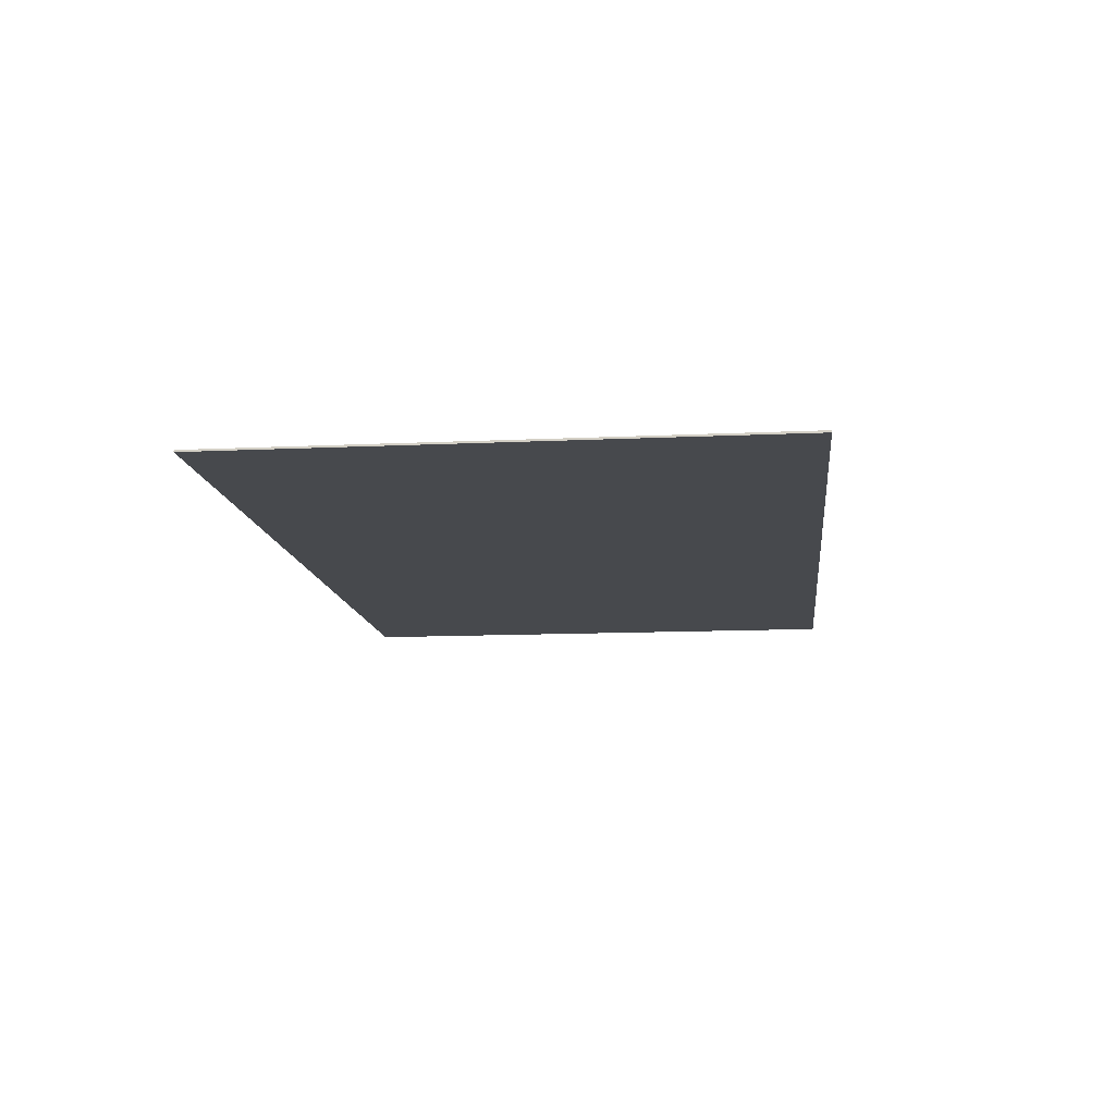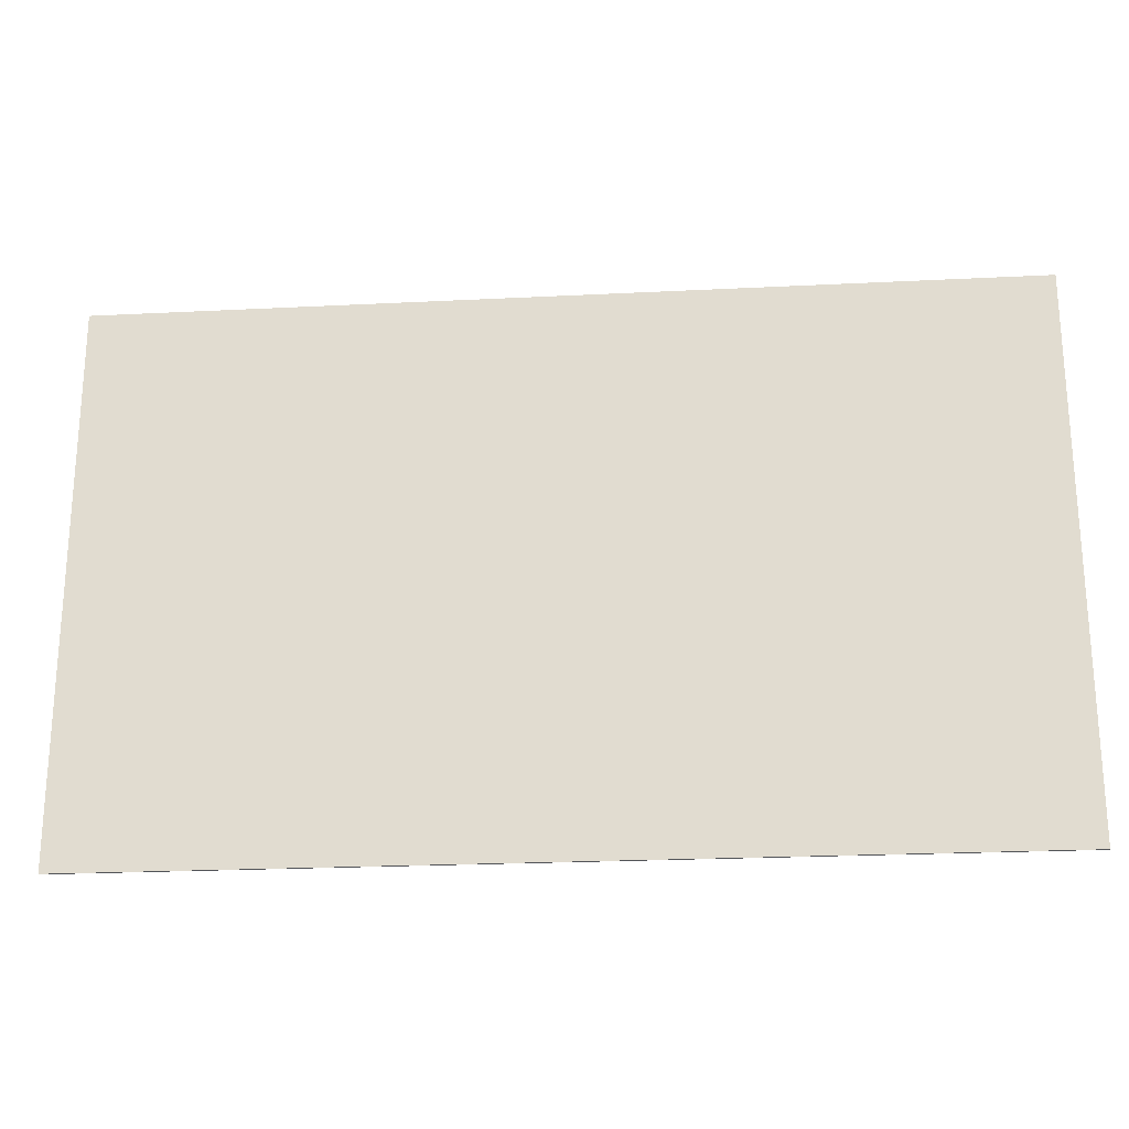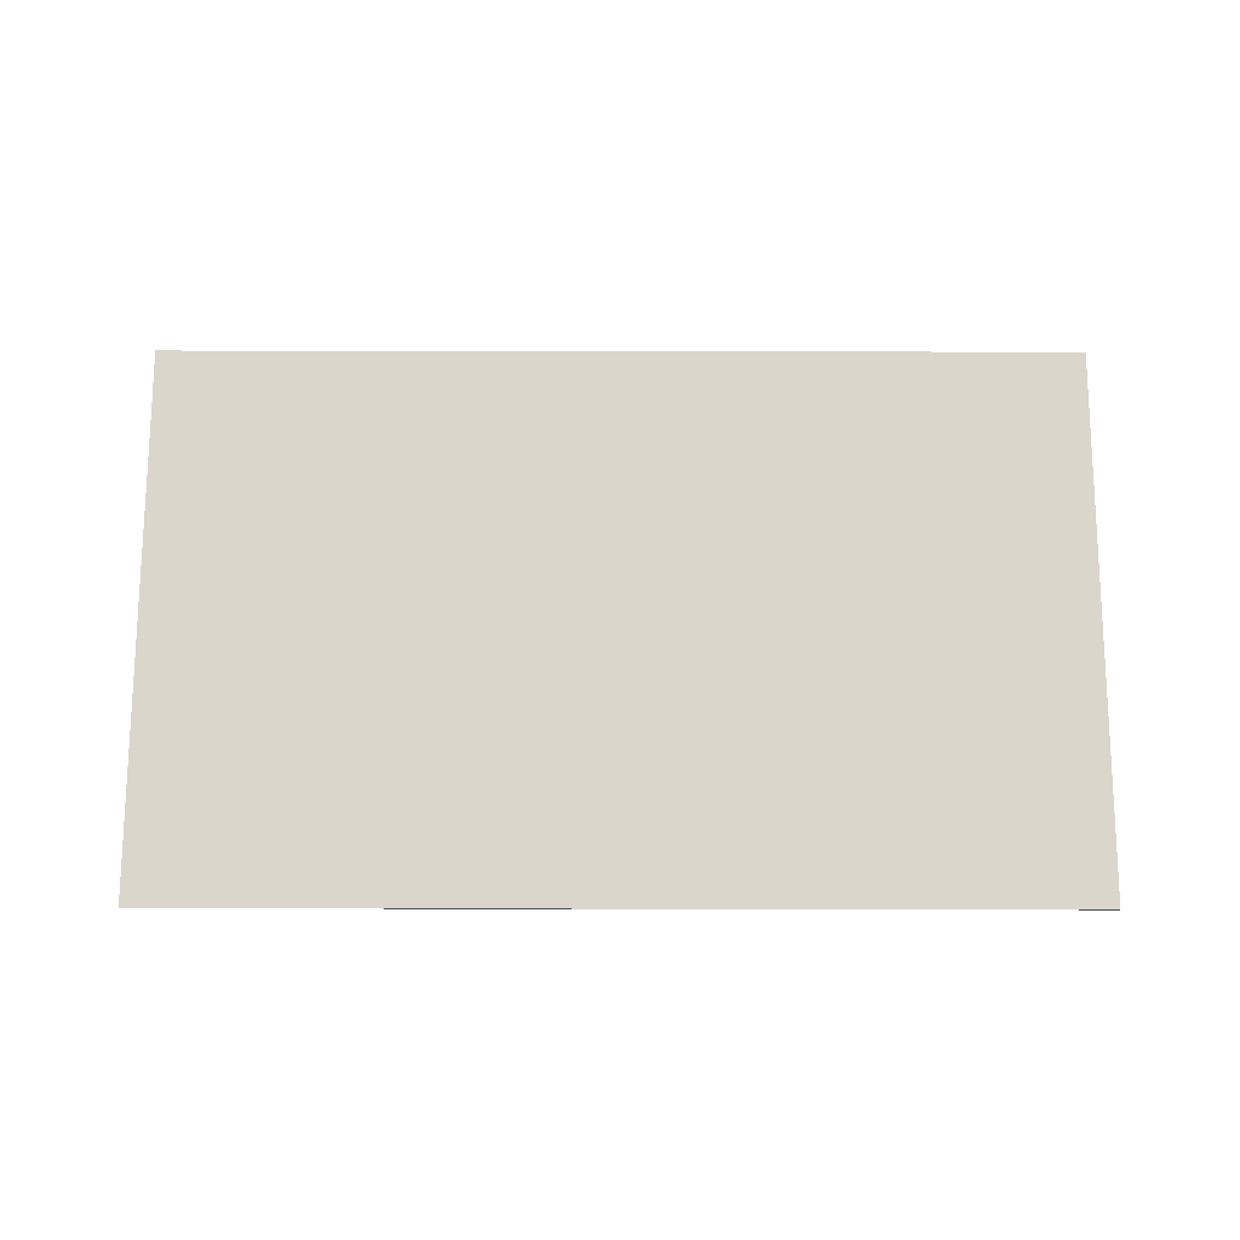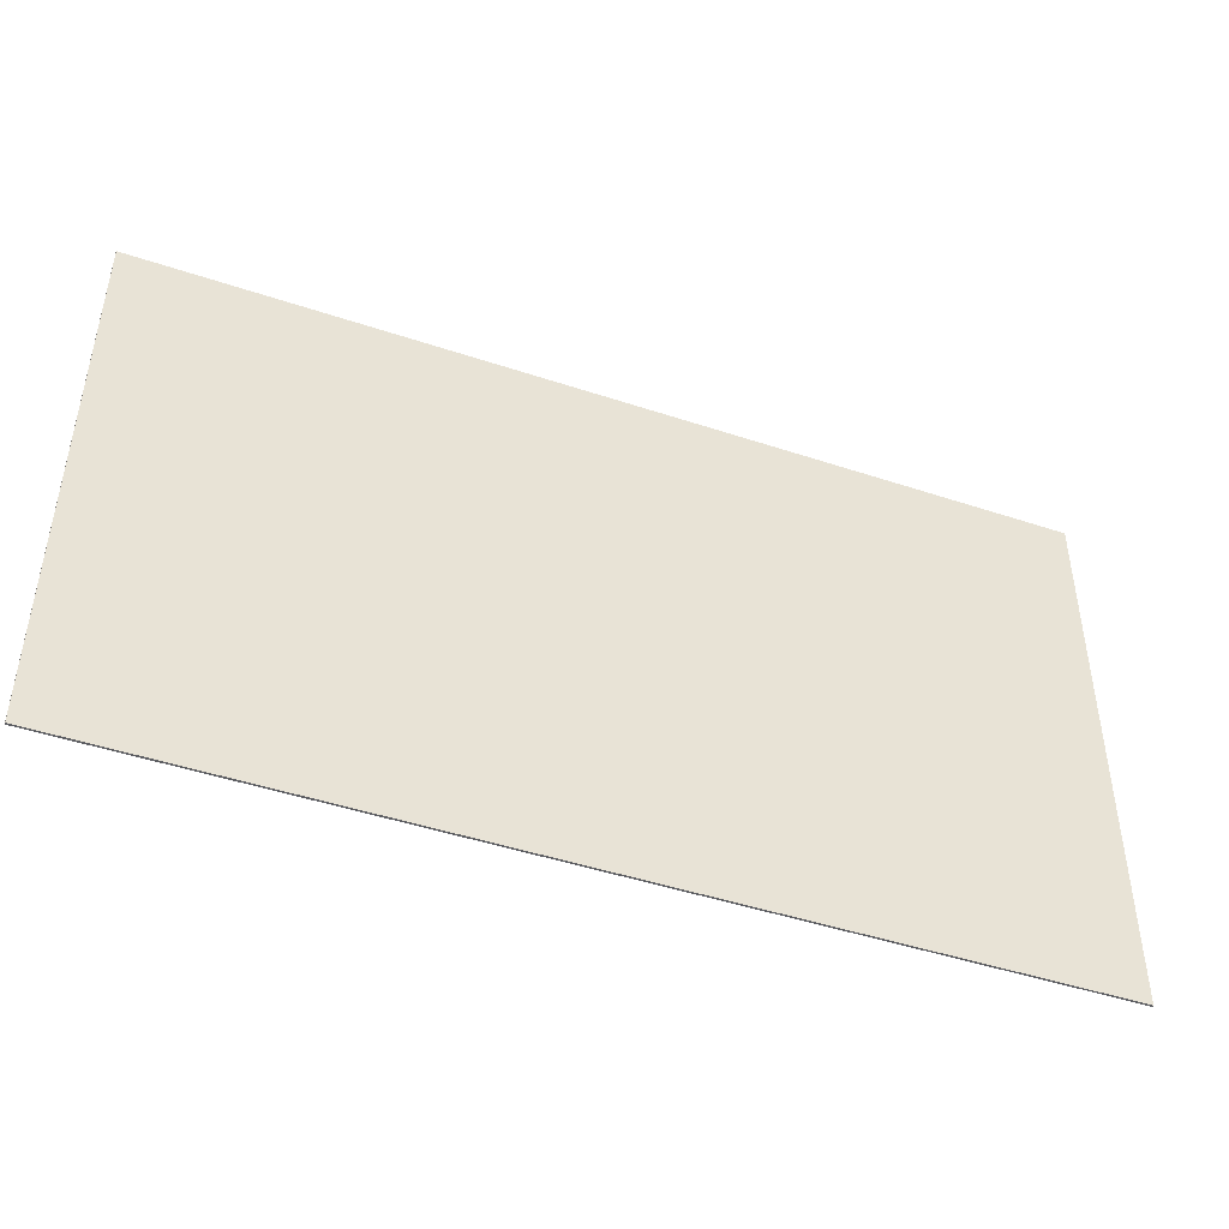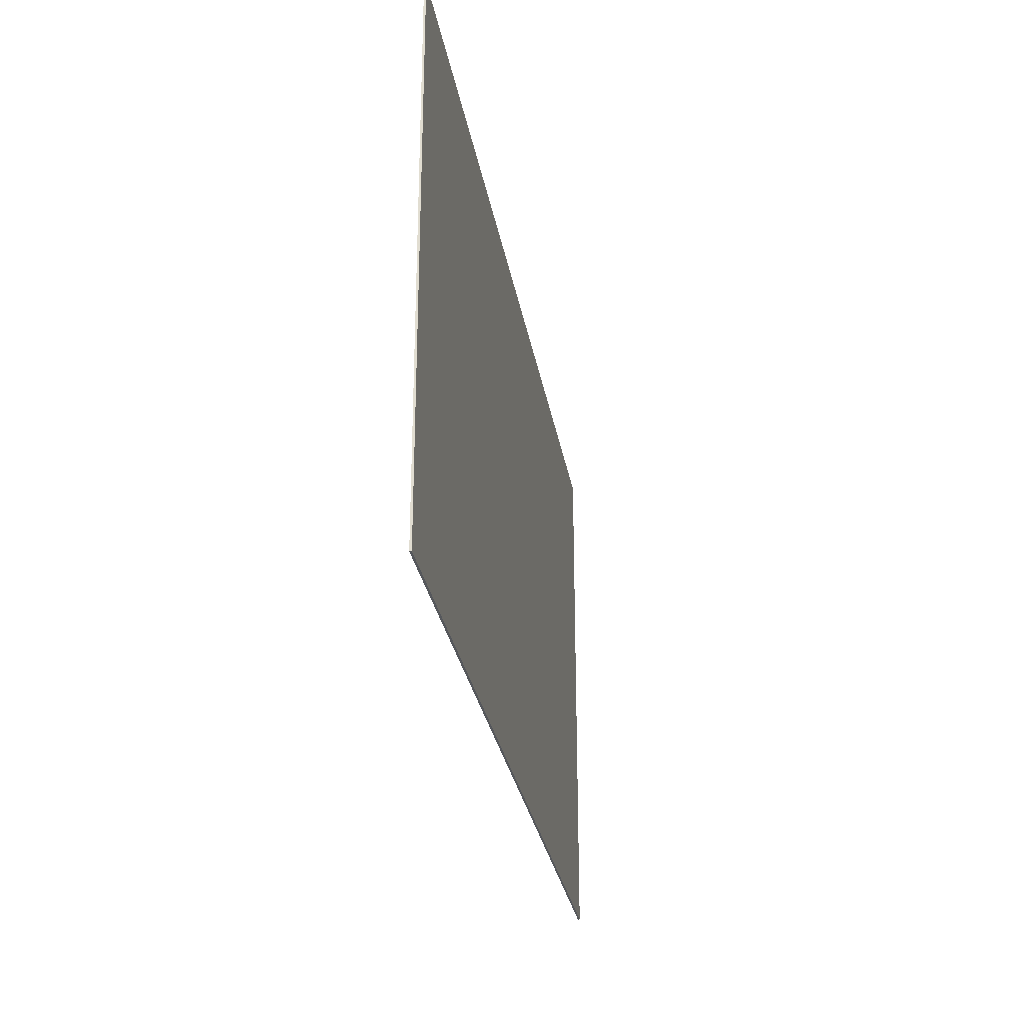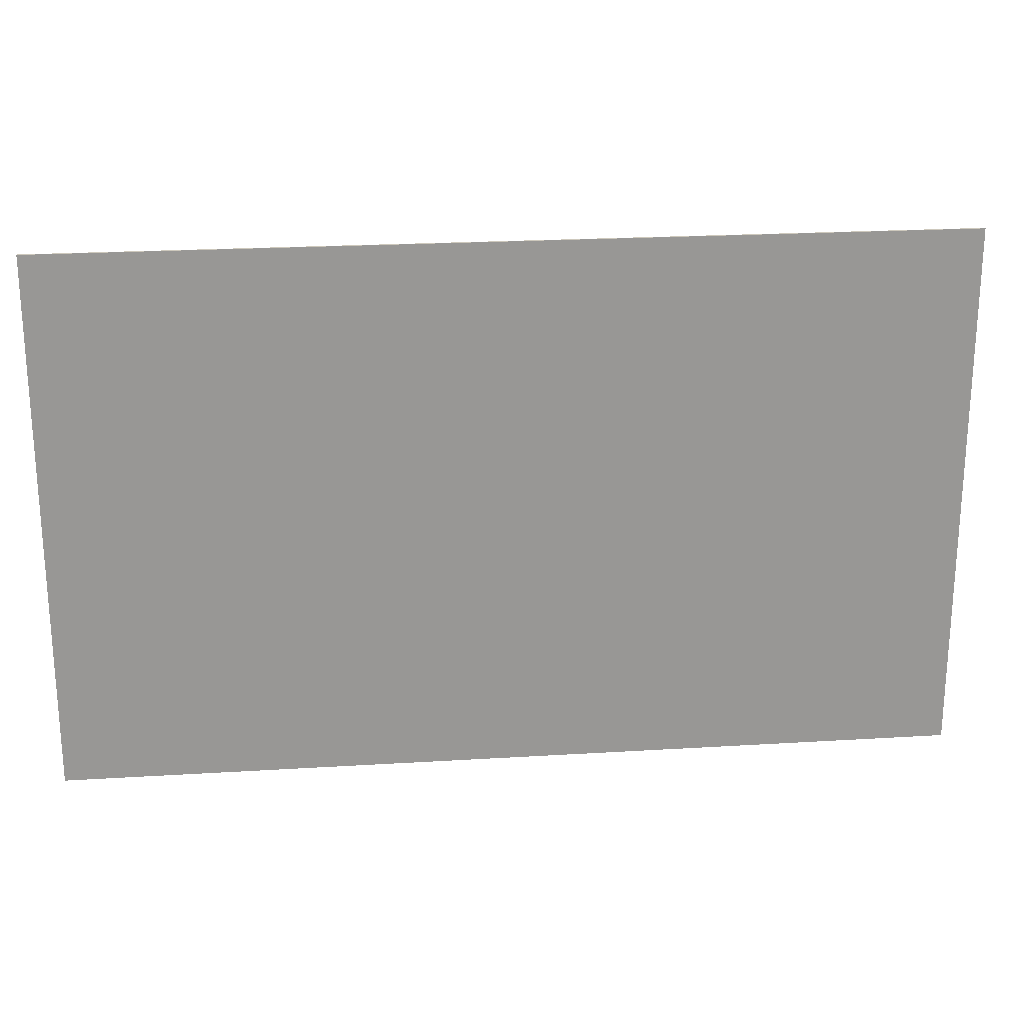
<metadata>
{"format":"obj","ext":"obj","renderer":"f3d","projection":"perspective","resolution":1024,"background":"white","views":[{"elev":-12.2,"azim":96.3,"up":"+Z"},{"elev":-22.9,"azim":-175.1,"up":"+Y"},{"elev":73.8,"azim":-179.9,"up":"+Z"},{"elev":-45.3,"azim":-21.1,"up":"+Y"},{"elev":-28.2,"azim":-80.6,"up":"+Y"},{"elev":22.2,"azim":173.9,"up":"+Y"}]}
</metadata>
<code>
o Plane_Plane.002
v -3.28 15.3 -0
v 3.28 15.3 -0
v -3.28 19.24 0
v 3.28 19.24 0
v -3.28 15.3 -0.01413
v 3.28 15.3 -0.01413
v -3.28 19.24 -0.01413
v 3.28 19.24 -0.01413
f 1 2 4 3
f 5 7 8 6
f 1 3 7 5
f 2 1 5 6
f 4 2 6 8
f 3 4 8 7

</code>
